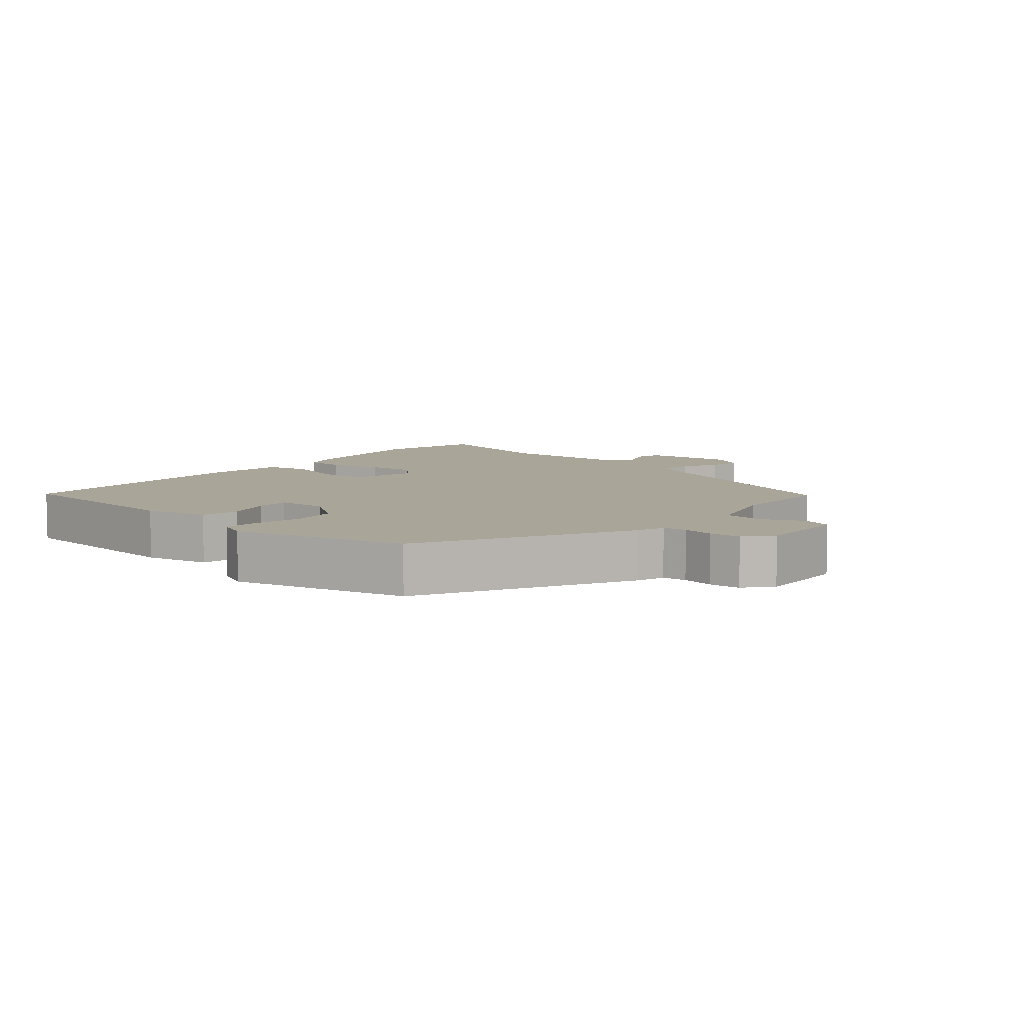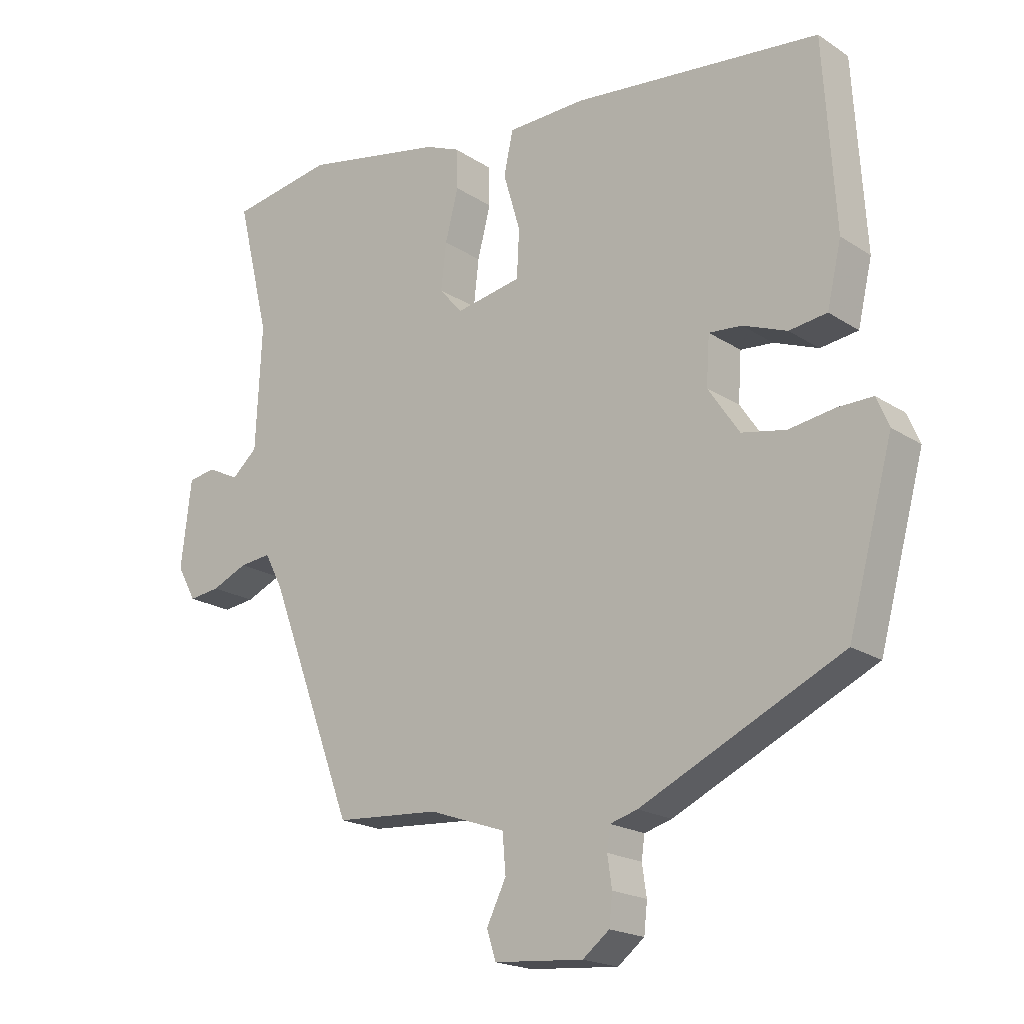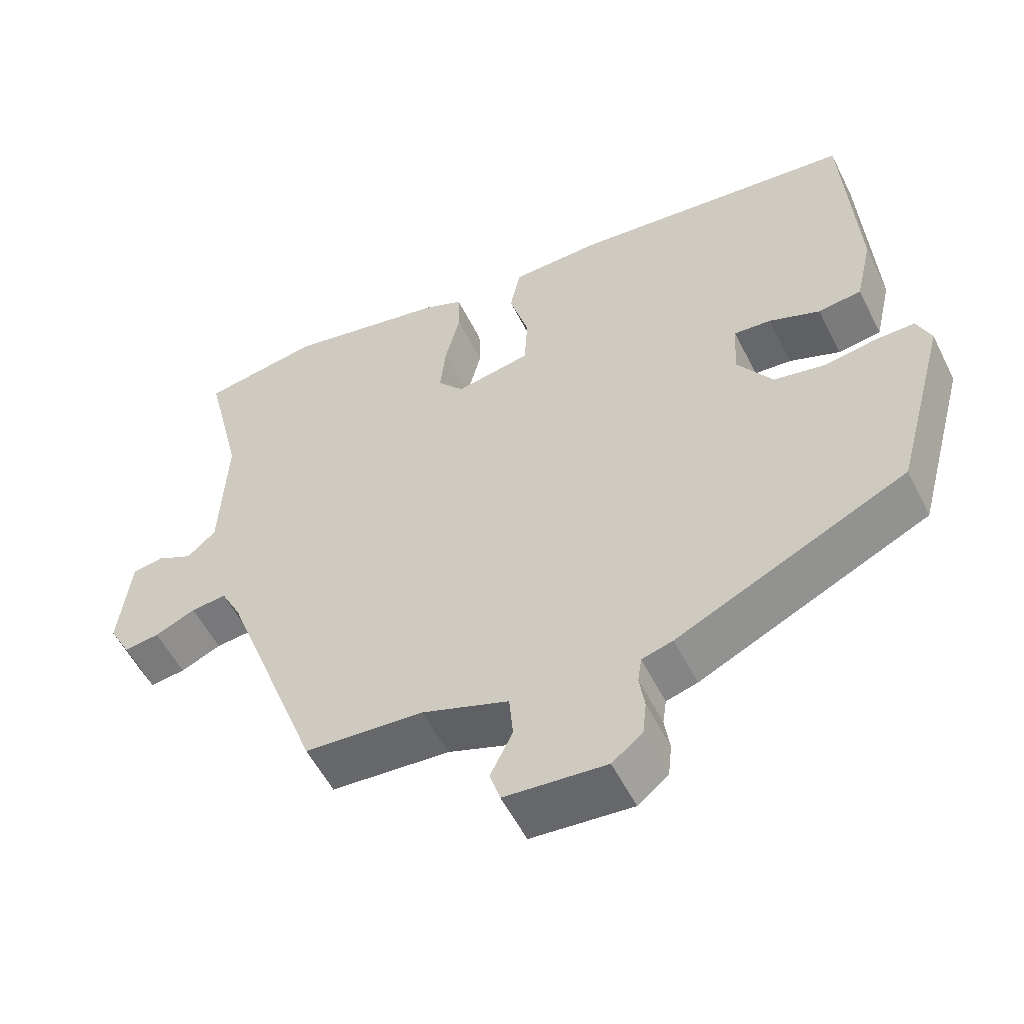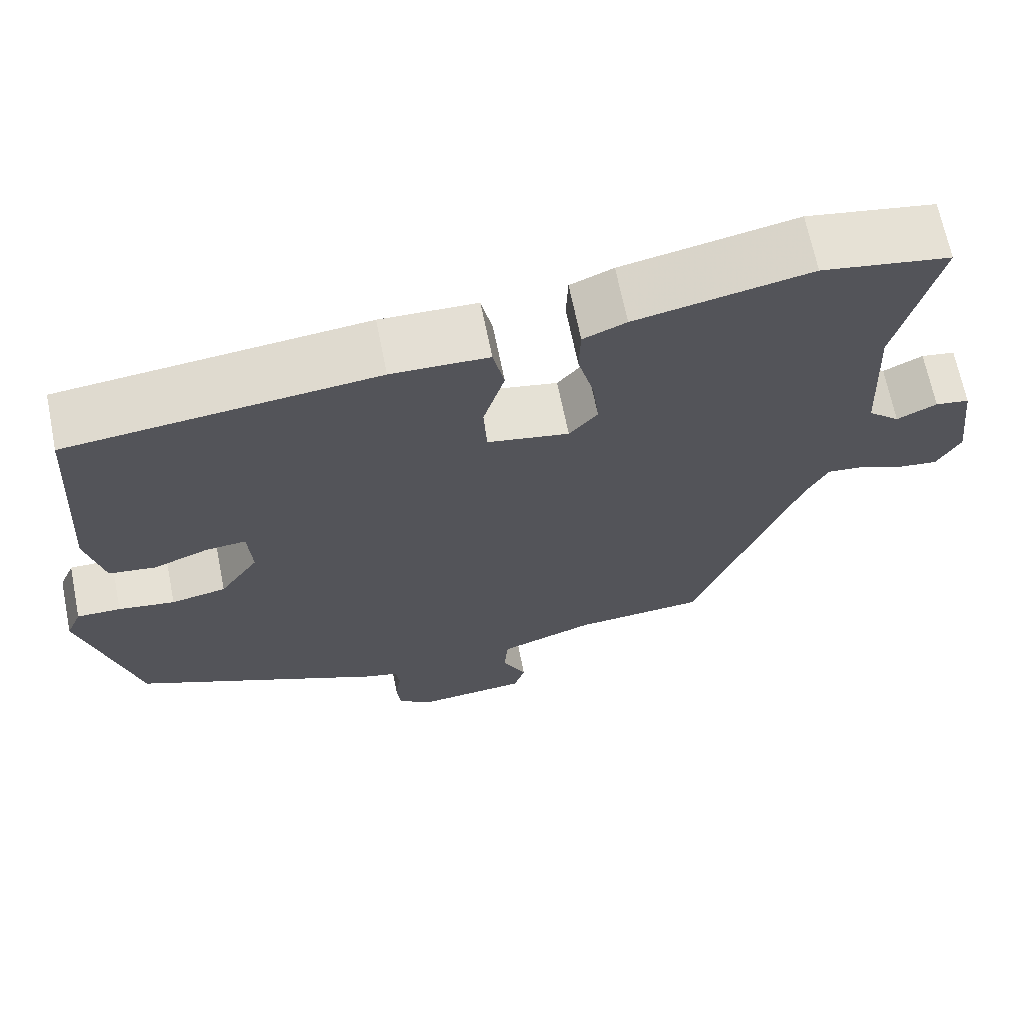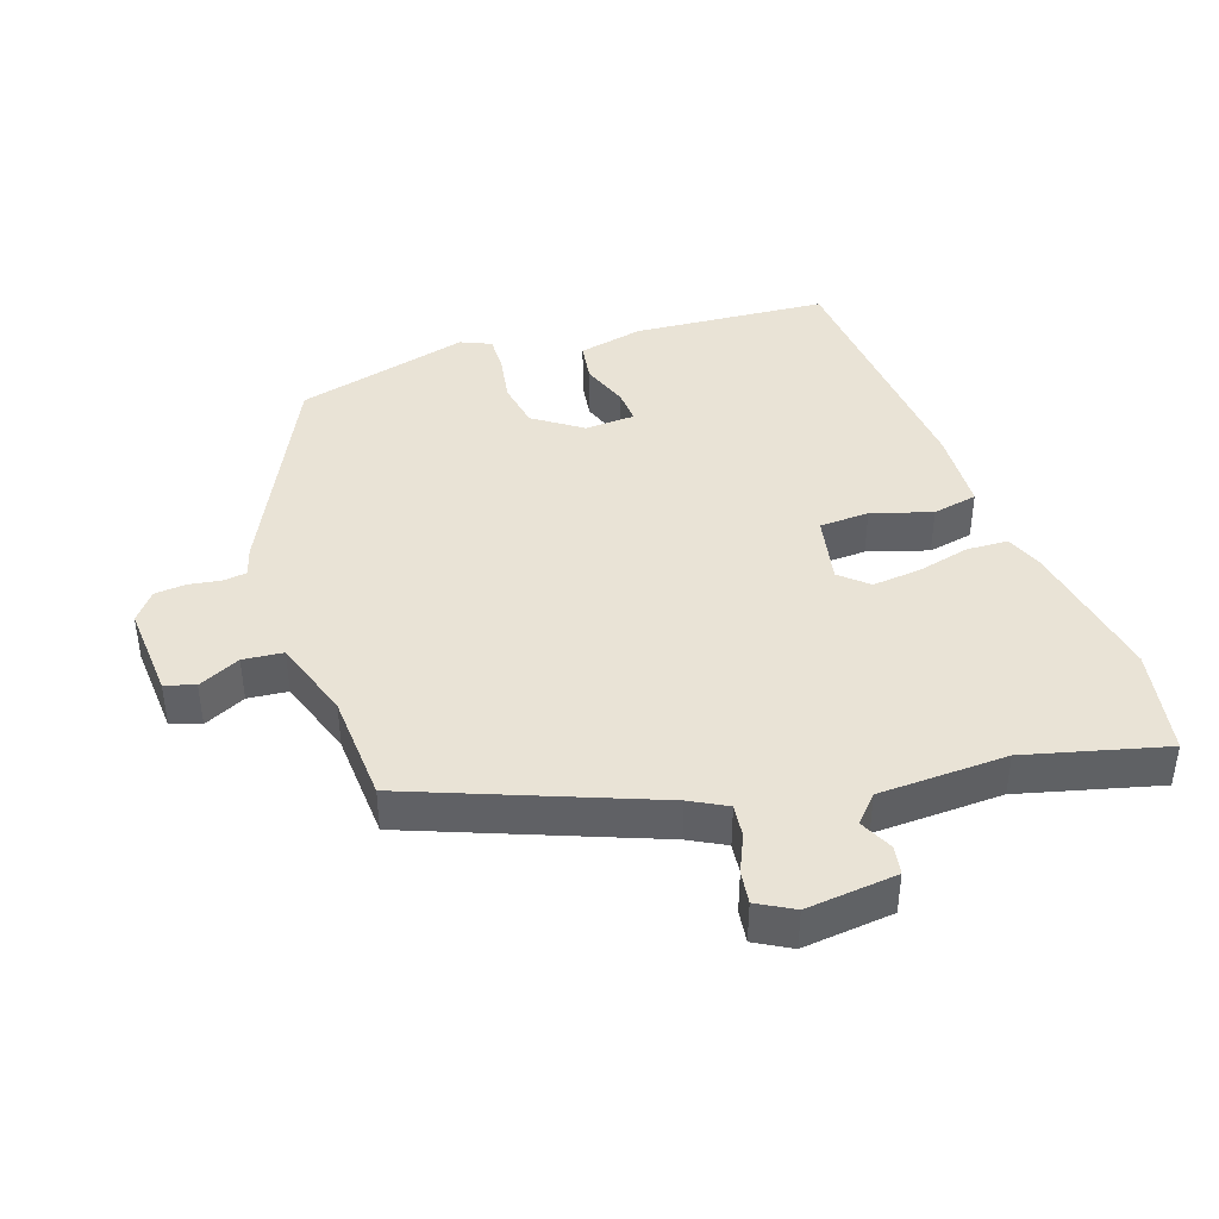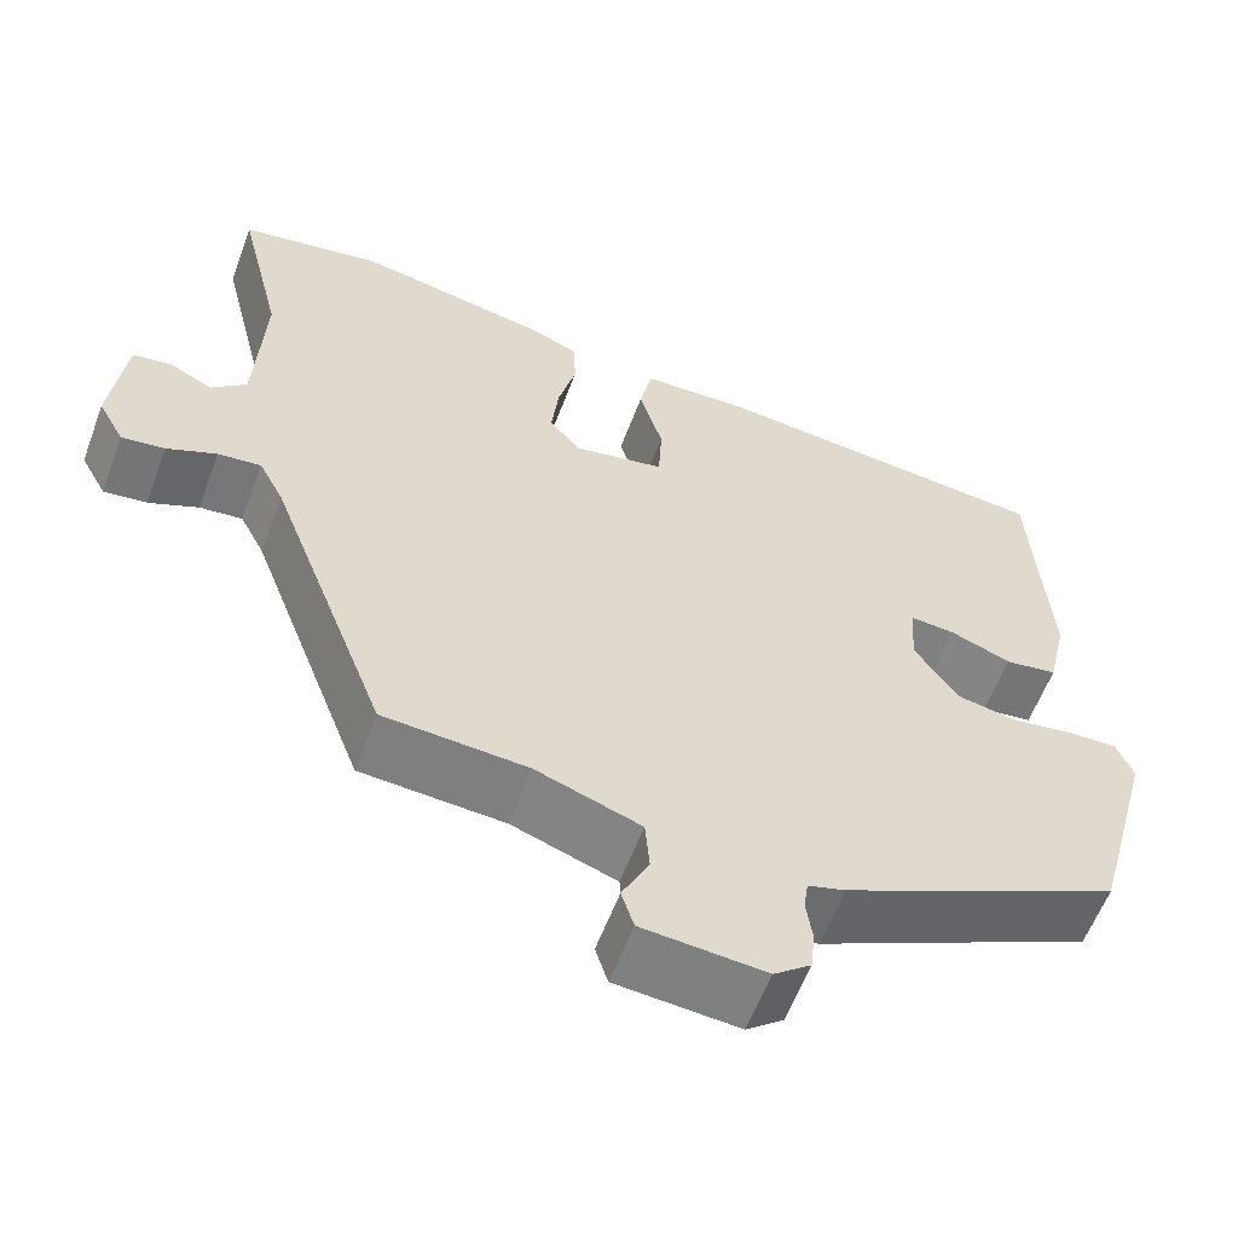
<metadata>
{"format":"obj","ext":"obj","renderer":"f3d","projection":"perspective","resolution":1024,"background":"white","views":[{"elev":7.4,"azim":132.4,"up":"+Y"},{"elev":-19.4,"azim":39.6,"up":"+Z"},{"elev":-54.6,"azim":26.2,"up":"+Z"},{"elev":67.2,"azim":168.6,"up":"+Z"},{"elev":42.0,"azim":-108.0,"up":"+Y"},{"elev":-58.9,"azim":-20.4,"up":"+Z"}]}
</metadata>
<code>
v -0.321 0.07 -0.481
v -0.453 0.07 -0.129
v -0.481 0.07 -0.075
v -0.529 0.07 -0.08
v -0.584 0.07 -0.104
v -0.632 0.07 -0.11
v -0.661 0.07 -0.057
v -0.645 0.07 0.077
v -0.603 0.07 0.084
v -0.554 0.07 0.06
v -0.515 0.07 0.095
v -0.506 0.07 0.284
v -0.556 0.07 0.49
v -0.398 0.07 0.517
v -0.183 0.07 0.475
v -0.13 0.07 0.453
v -0.128 0.07 0.392
v -0.148 0.07 0.314
v -0.156 0.07 0.243
v -0.121 0.07 0.202
v -0.02 0.07 0.221
v -0.016 0.07 0.294
v -0.042 0.07 0.383
v -0.028 0.07 0.449
v 0.092 0.07 0.453
v 0.472 0.07 0.414
v 0.49 0.07 0.128
v 0.468 0.07 0.033
v 0.41 0.07 0.025
v 0.342 0.07 0.051
v 0.292 0.07 0.055
v 0.287 0.07 -0.019
v 0.335 0.07 -0.09
v 0.403 0.07 -0.103
v 0.473 0.07 -0.092
v 0.527 0.07 -0.091
v 0.546 0.07 -0.136
v 0.477 0.07 -0.39
v 0.168 0.07 -0.536
v 0.126 0.07 -0.548
v 0.121 0.07 -0.583
v 0.128 0.07 -0.63
v 0.123 0.07 -0.676
v 0.082 0.07 -0.708
v -0.055 0.07 -0.697
v -0.069 0.07 -0.653
v -0.039 0.07 -0.592
v -0.044 0.07 -0.533
v -0.161 0.07 -0.492
v -0.321 0 -0.481
v -0.453 0 -0.129
v -0.481 0 -0.075
v -0.529 0 -0.08
v -0.584 0 -0.104
v -0.632 0 -0.11
v -0.661 0 -0.057
v -0.645 0 0.077
v -0.603 0 0.084
v -0.554 0 0.06
v -0.515 0 0.095
v -0.506 0 0.284
v -0.556 0 0.49
v -0.398 0 0.517
v -0.183 0 0.475
v -0.13 0 0.453
v -0.128 0 0.392
v -0.148 0 0.314
v -0.156 0 0.243
v -0.121 0 0.202
v -0.02 0 0.221
v -0.016 0 0.294
v -0.042 0 0.383
v -0.028 0 0.449
v 0.092 0 0.453
v 0.472 0 0.414
v 0.49 0 0.128
v 0.468 0 0.033
v 0.41 0 0.025
v 0.342 0 0.051
v 0.292 0 0.055
v 0.287 0 -0.019
v 0.335 0 -0.09
v 0.403 0 -0.103
v 0.473 0 -0.092
v 0.527 0 -0.091
v 0.546 0 -0.136
v 0.477 0 -0.39
v 0.168 0 -0.536
v 0.126 0 -0.548
v 0.121 0 -0.583
v 0.128 0 -0.63
v 0.123 0 -0.676
v 0.082 0 -0.708
v -0.055 0 -0.697
v -0.069 0 -0.653
v -0.039 0 -0.592
v -0.044 0 -0.533
v -0.161 0 -0.492
f 44 45 46 47
f 44 47 48
f 41 42 43 44
f 40 41 44 48
f 39 40 48 49
f 37 38 39 49
f 34 35 36 37
f 33 34 37 49
f 27 28 29 30
f 27 30 31
f 26 27 31
f 25 26 31
f 22 23 24 25
f 21 22 25 31
f 20 21 31 32
f 15 16 17 18
f 15 18 19
f 12 13 14 15
f 11 12 15 19
f 10 11 19 20
f 8 9 10
f 7 8 10
f 4 5 6 7
f 3 4 7 10
f 33 49 1 2
f 32 33 2 3
f 3 10 20 32
f 96 95 94 93
f 97 96 93
f 93 92 91 90
f 97 93 90 89
f 98 97 89 88
f 98 88 87 86
f 86 85 84 83
f 98 86 83 82
f 79 78 77 76
f 80 79 76
f 80 76 75
f 80 75 74
f 74 73 72 71
f 80 74 71 70
f 81 80 70 69
f 67 66 65 64
f 68 67 64
f 64 63 62 61
f 68 64 61 60
f 69 68 60 59
f 59 58 57
f 59 57 56
f 56 55 54 53
f 59 56 53 52
f 51 50 98 82
f 52 51 82 81
f 81 69 59 52
f 1 50 51 2
f 2 51 52 3
f 3 52 53 4
f 4 53 54 5
f 5 54 55 6
f 6 55 56 7
f 7 56 57 8
f 8 57 58 9
f 9 58 59 10
f 10 59 60 11
f 11 60 61 12
f 12 61 62 13
f 13 62 63 14
f 14 63 64 15
f 15 64 65 16
f 16 65 66 17
f 17 66 67 18
f 18 67 68 19
f 19 68 69 20
f 20 69 70 21
f 21 70 71 22
f 22 71 72 23
f 23 72 73 24
f 24 73 74 25
f 25 74 75 26
f 26 75 76 27
f 27 76 77 28
f 28 77 78 29
f 29 78 79 30
f 30 79 80 31
f 31 80 81 32
f 32 81 82 33
f 33 82 83 34
f 34 83 84 35
f 35 84 85 36
f 36 85 86 37
f 37 86 87 38
f 38 87 88 39
f 39 88 89 40
f 40 89 90 41
f 41 90 91 42
f 42 91 92 43
f 43 92 93 44
f 44 93 94 45
f 45 94 95 46
f 46 95 96 47
f 47 96 97 48
f 48 97 98 49
f 49 98 50 1

</code>
